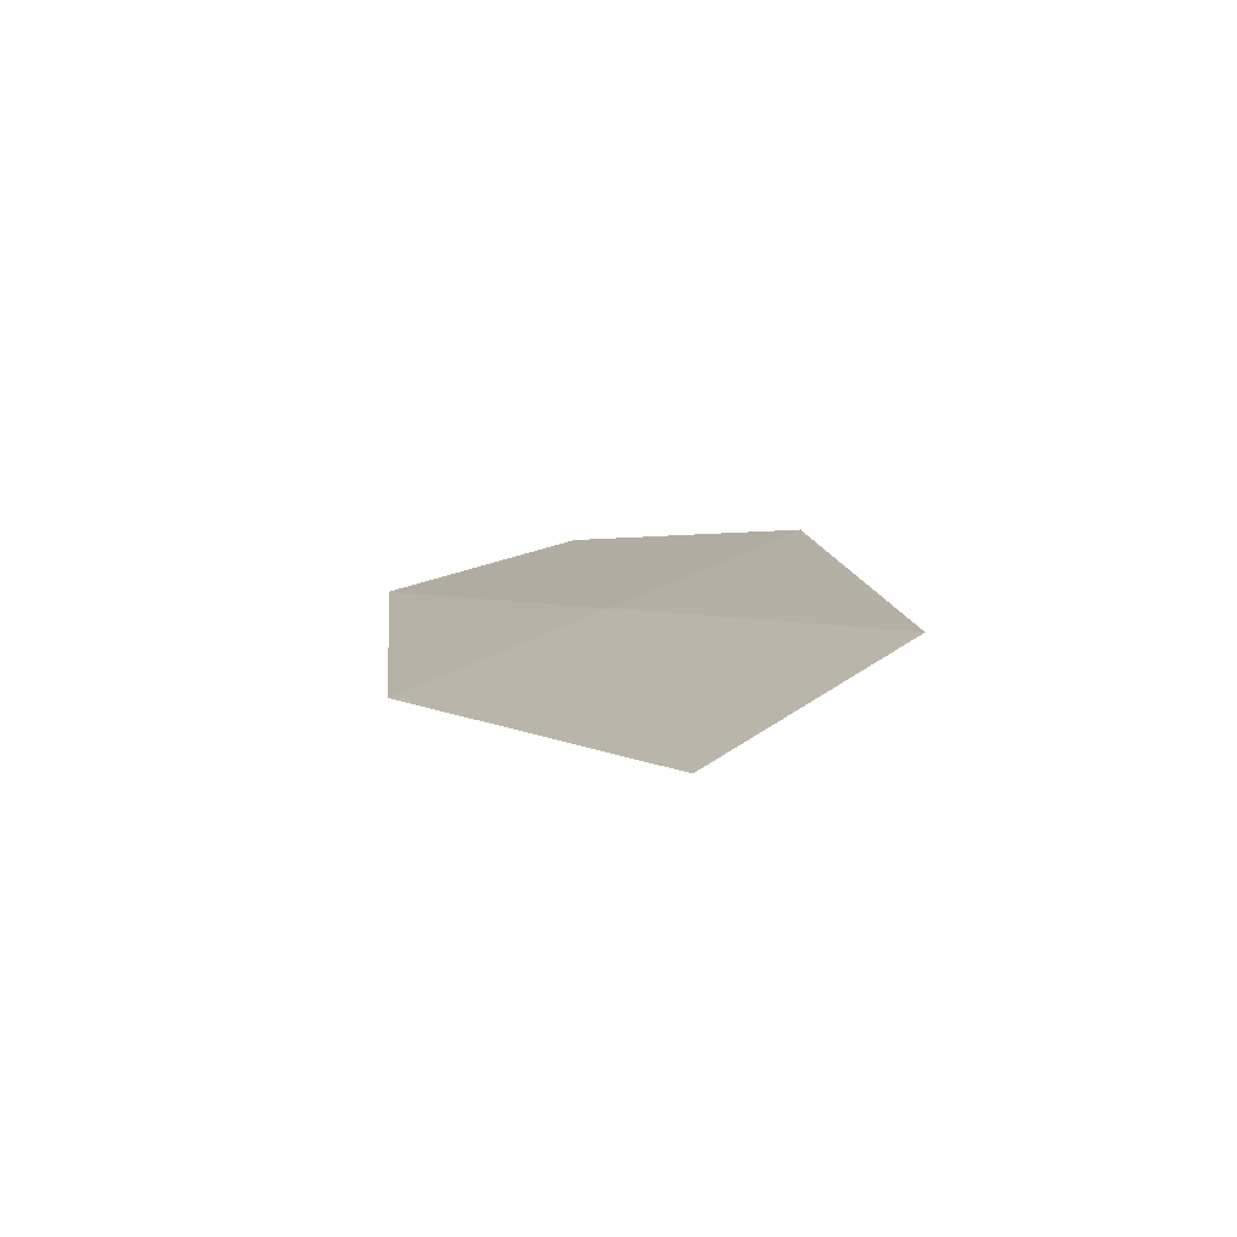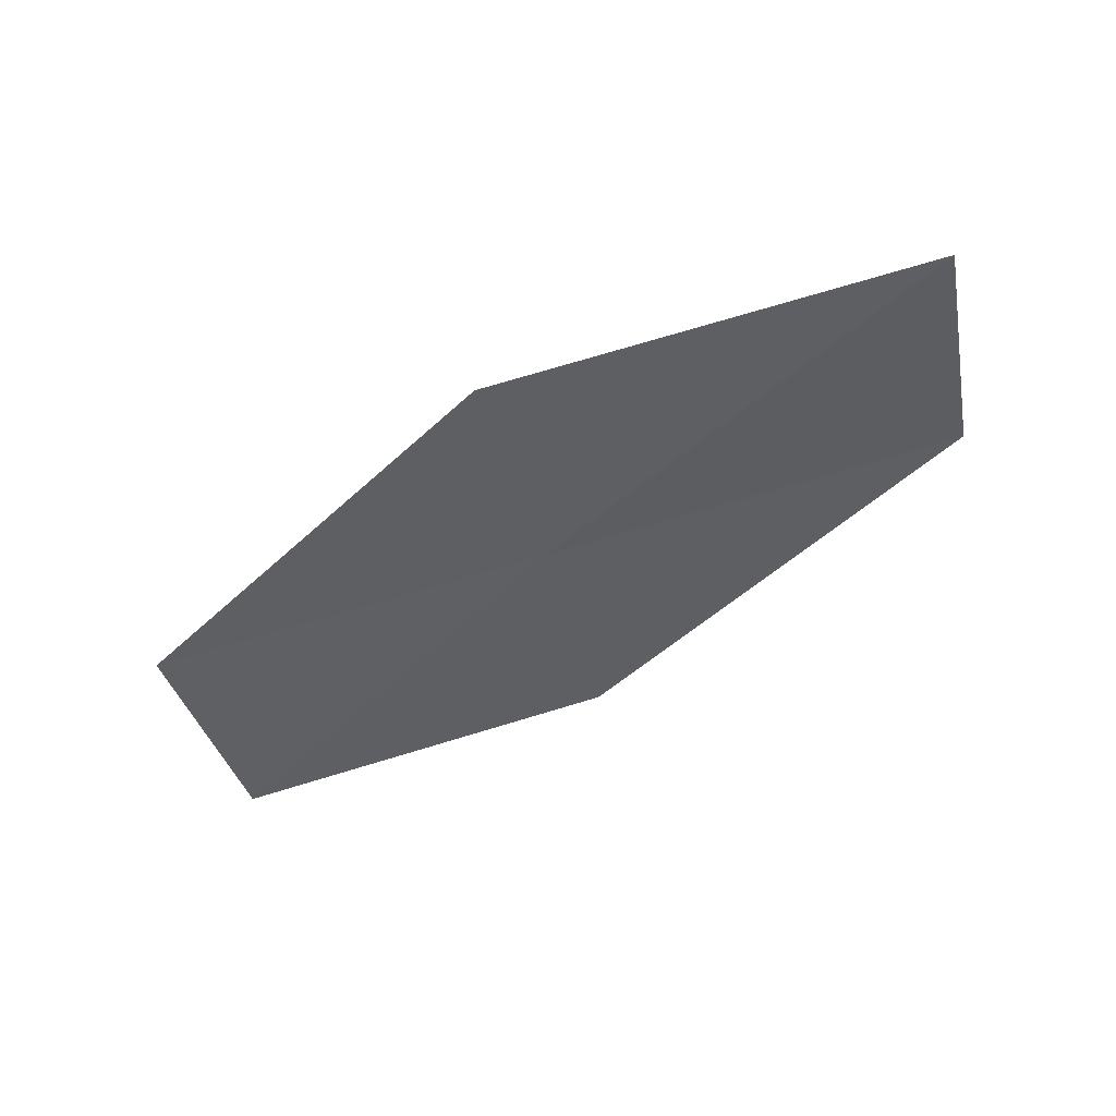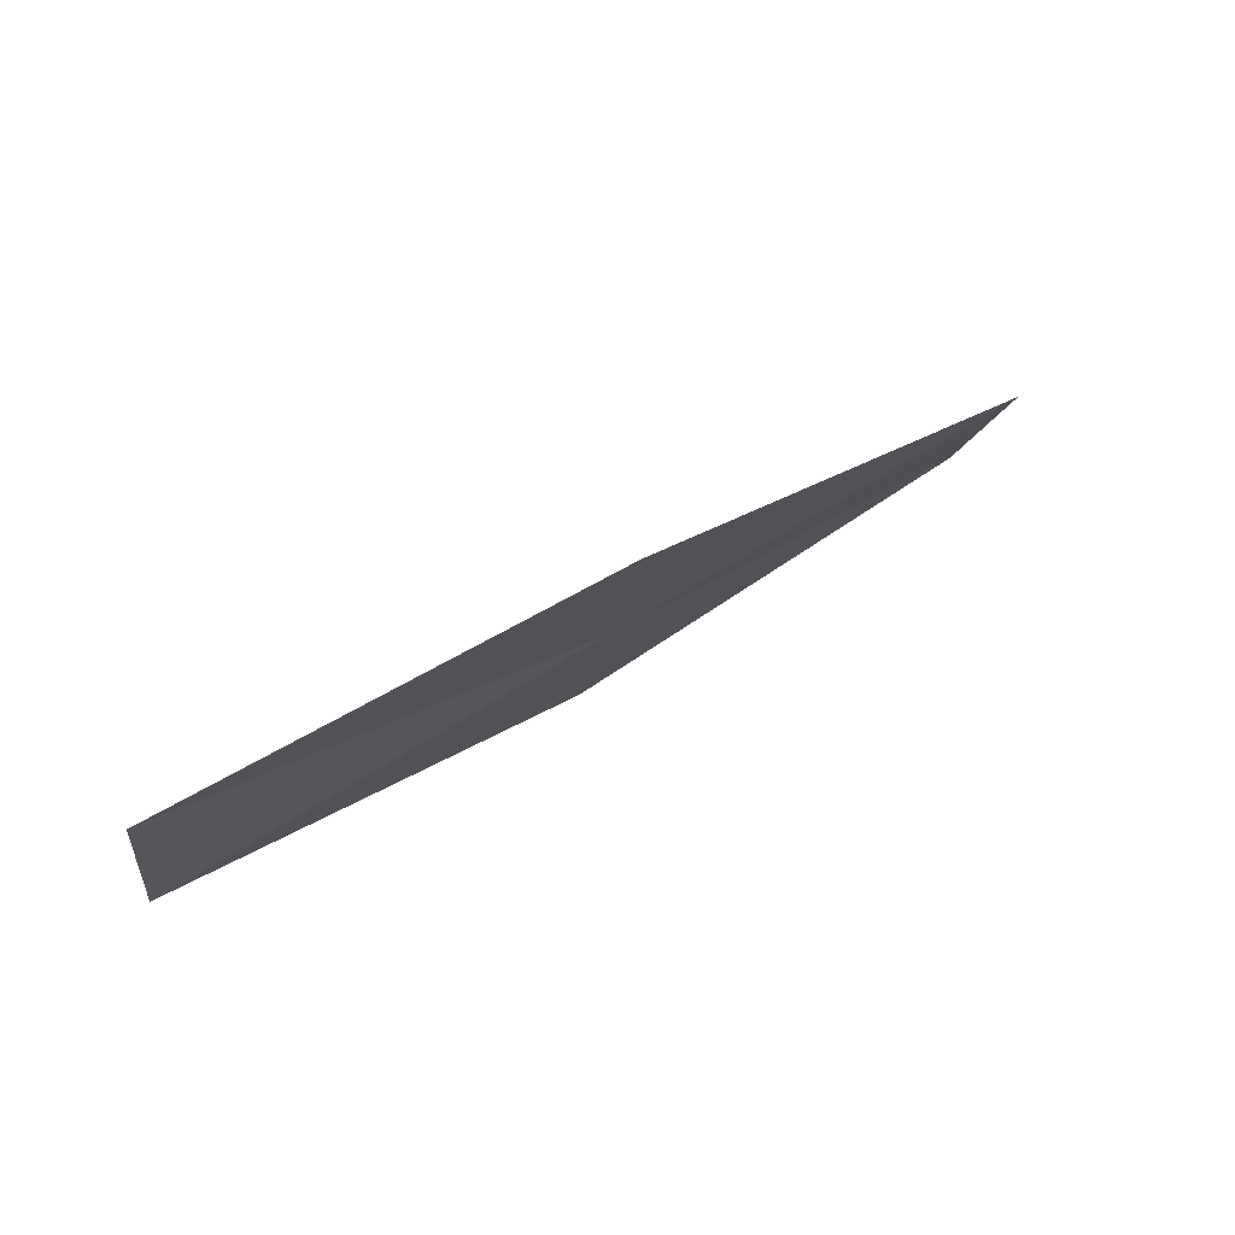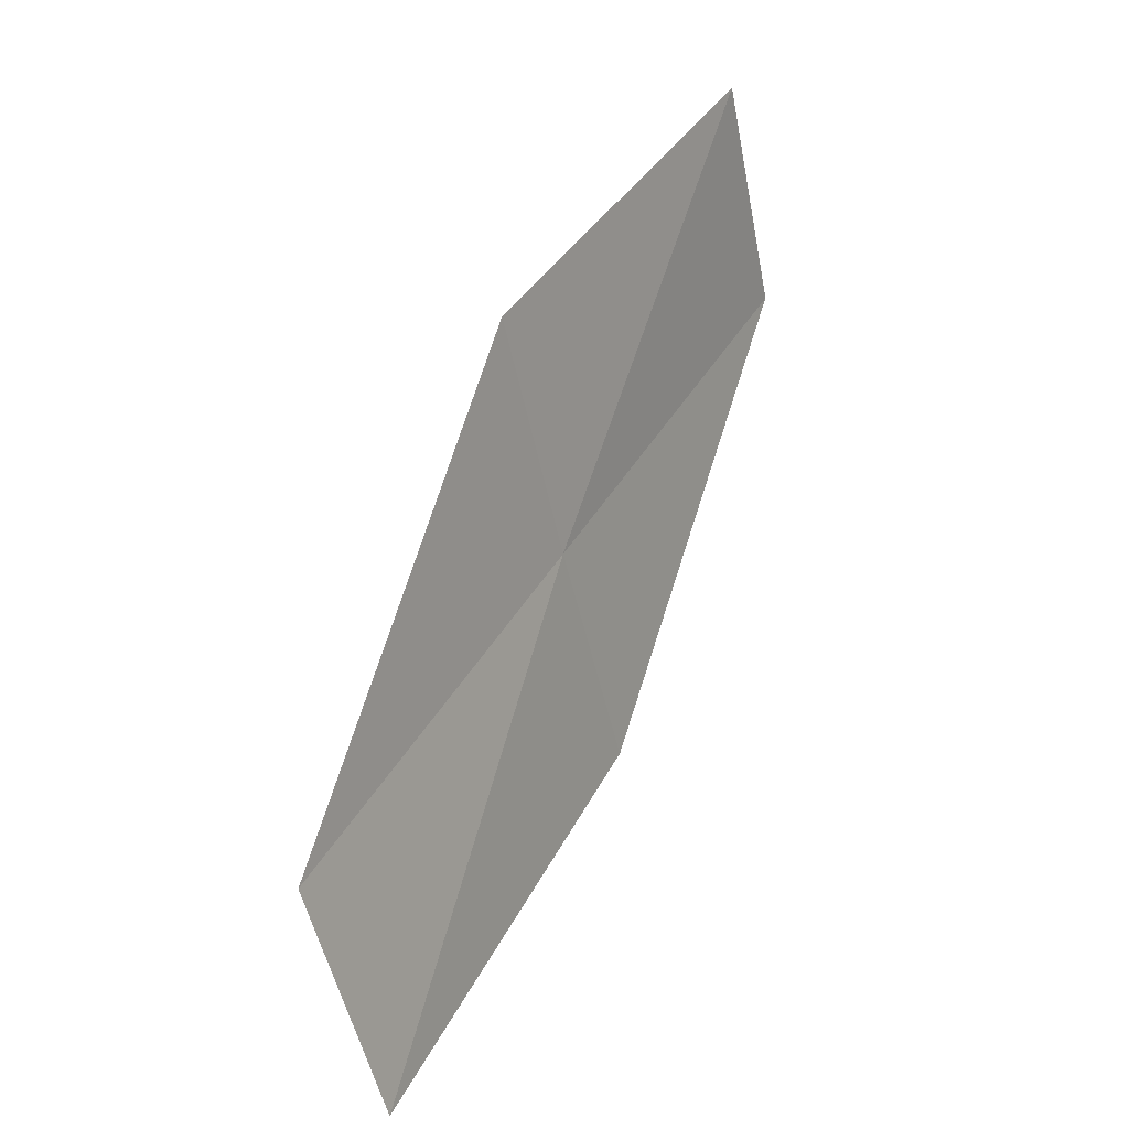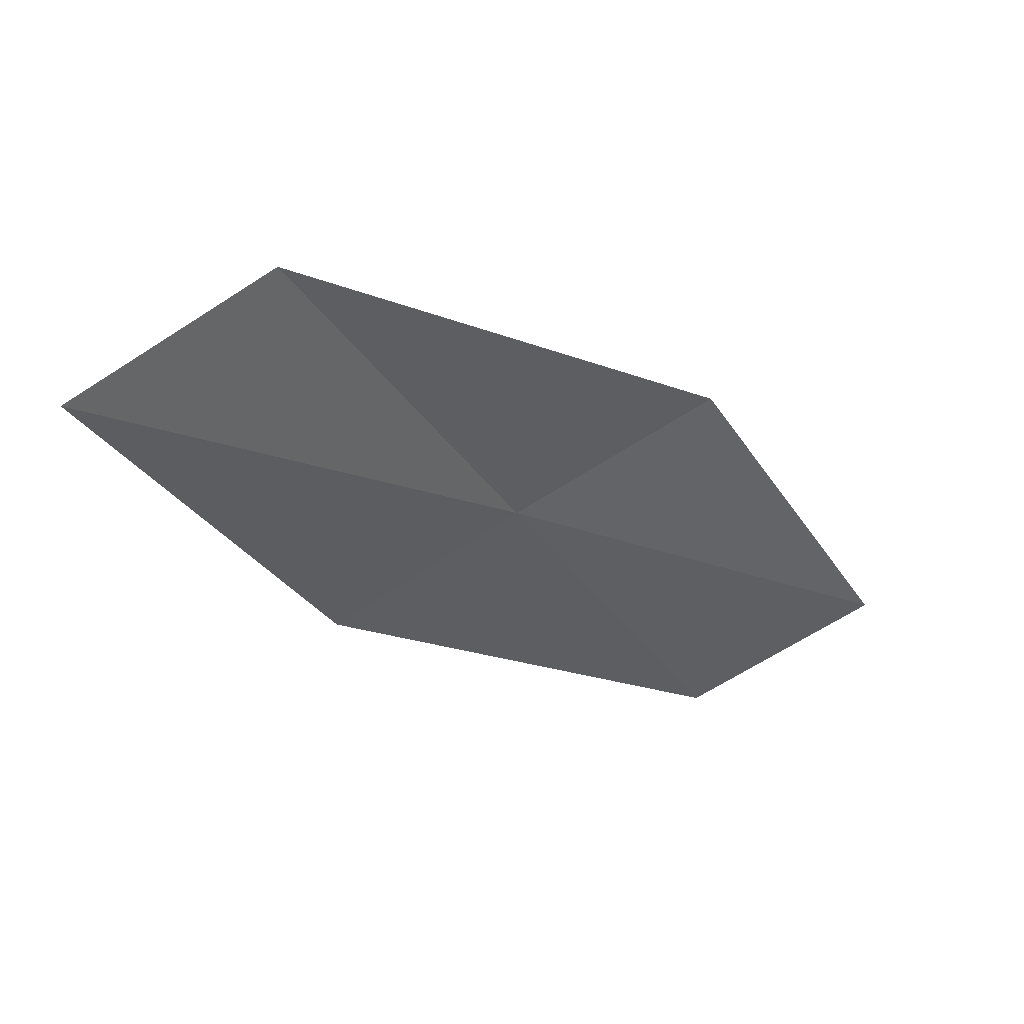
<metadata>
{"format":"obj","ext":"obj","renderer":"f3d","projection":"perspective","resolution":1024,"background":"white","views":[{"elev":3.1,"azim":-123.6,"up":"+Y"},{"elev":-57.5,"azim":-161.4,"up":"+Y"},{"elev":60.7,"azim":146.4,"up":"+Z"},{"elev":45.2,"azim":-60.8,"up":"+Z"},{"elev":-39.8,"azim":-58.1,"up":"+Y"}]}
</metadata>
<code>
v -11.23 -13.98 35.5
v -11.35 -14.74 32.93
v -6.478 -13.97 35.5
v -16.28 -14.94 32.93
v -6.474 -13.39 38.11
v -15.99 -13.98 35.5
v -11.03 -13.21 38.11
f 1 2 3
f 1 4 2
f 1 3 5
f 1 6 4
f 1 7 6
f 1 5 7

</code>
